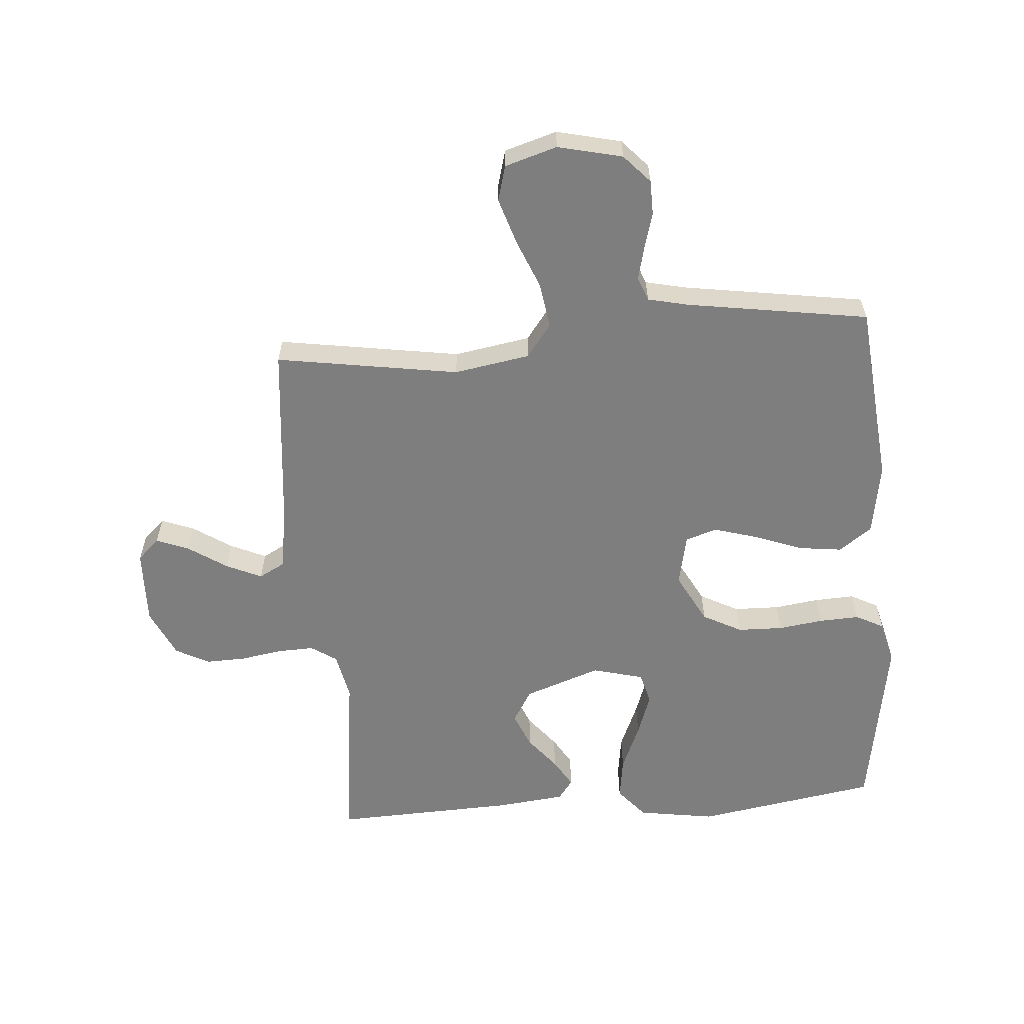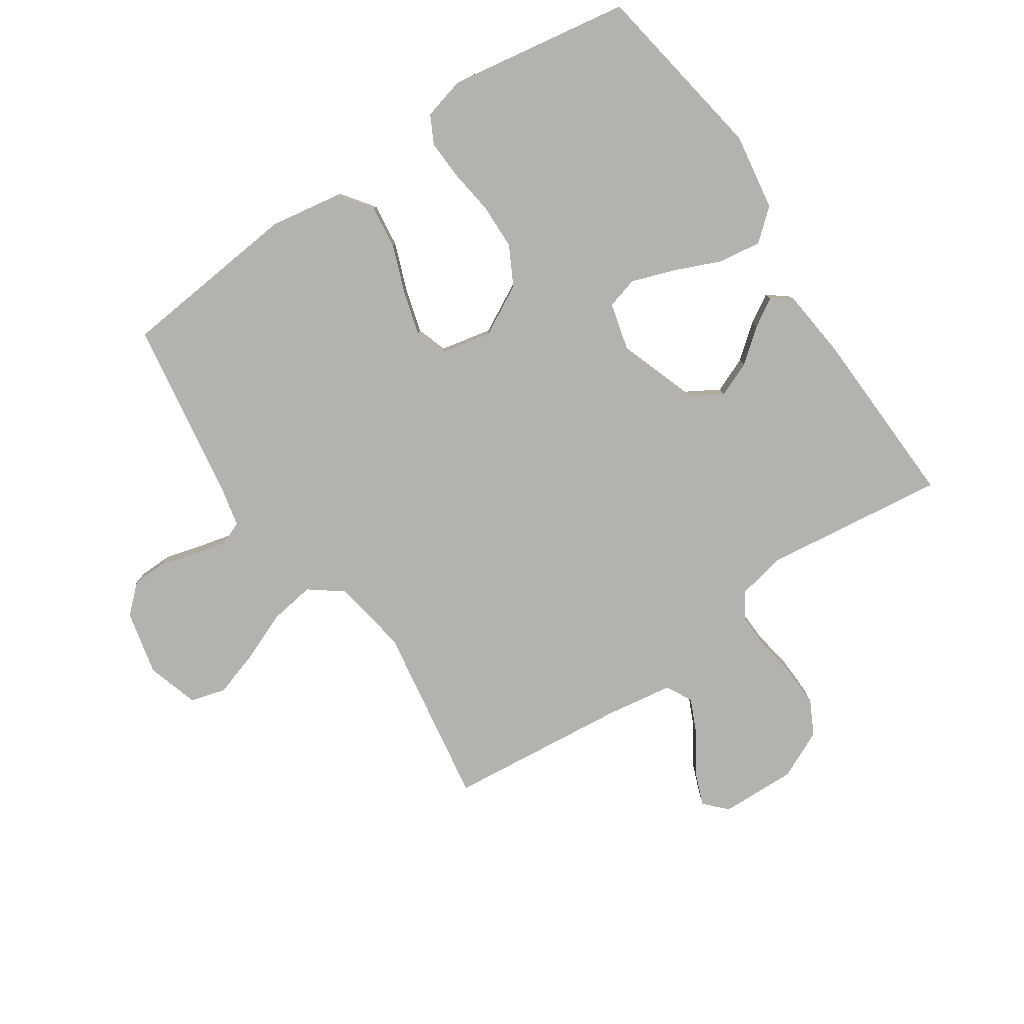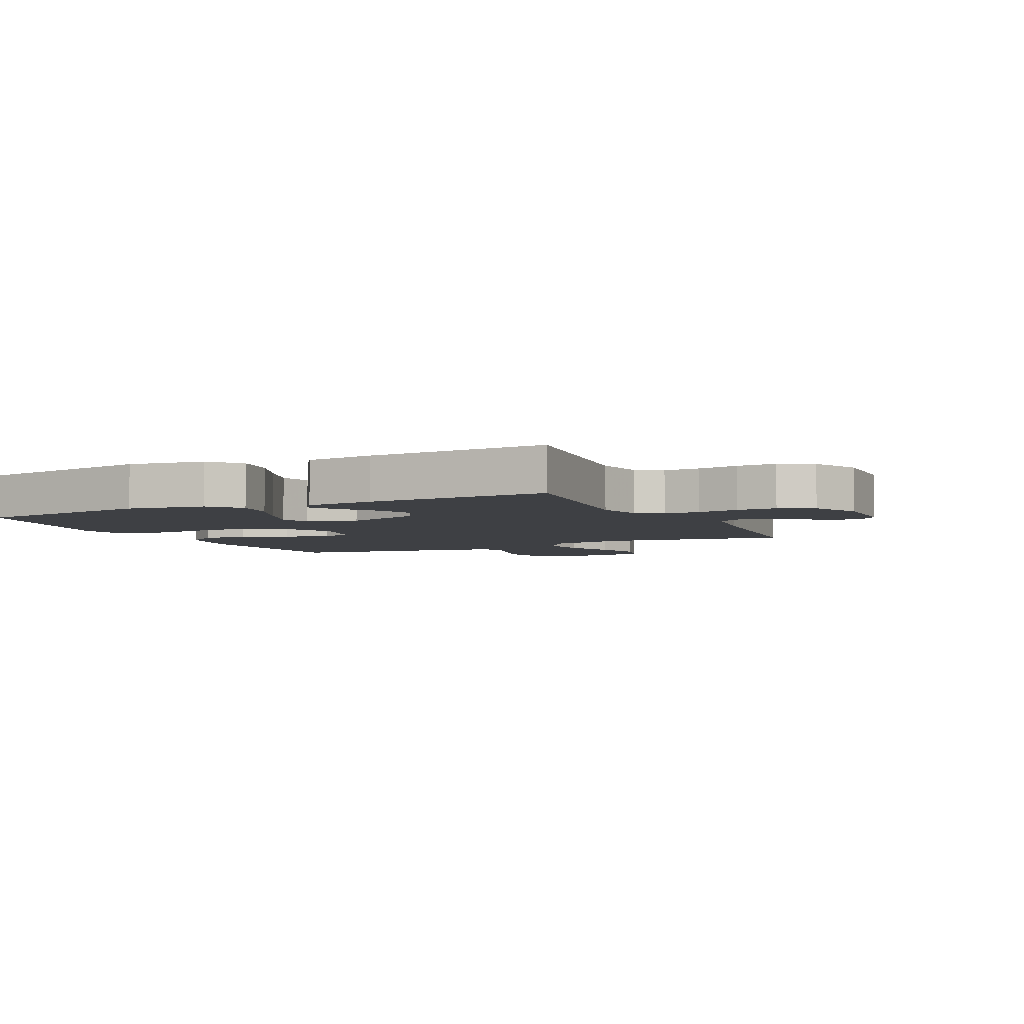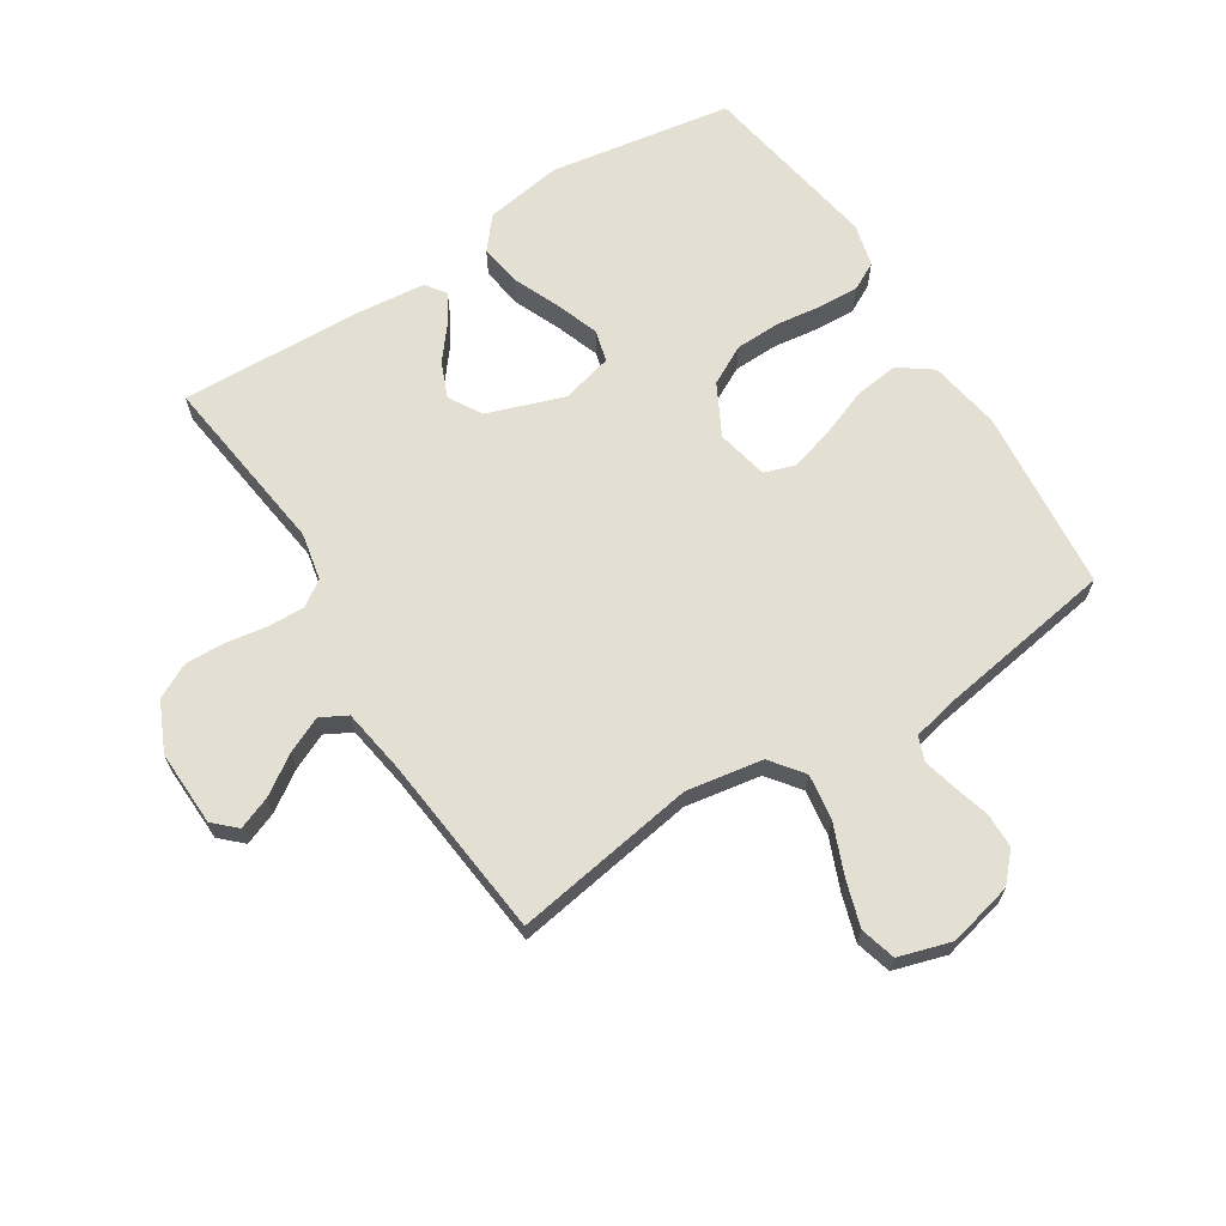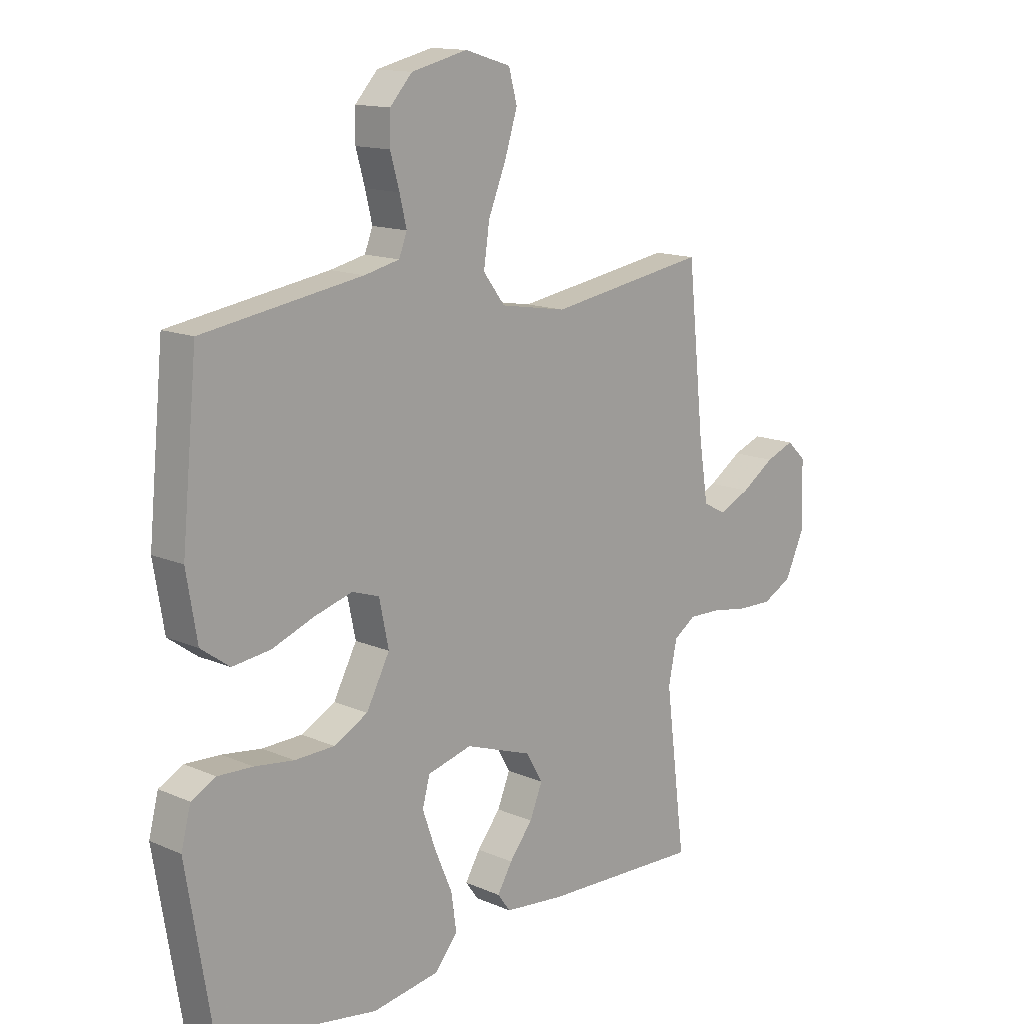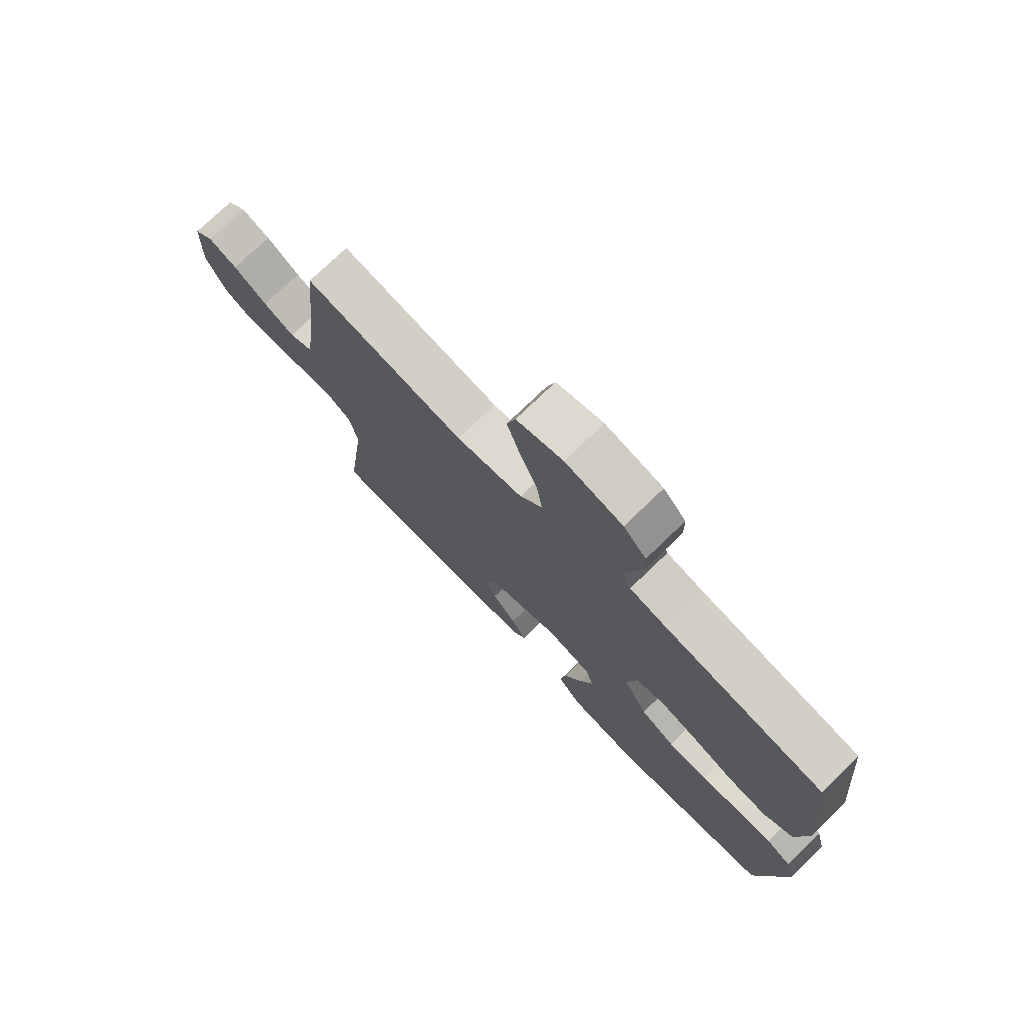
<metadata>
{"format":"obj","ext":"obj","renderer":"f3d","projection":"perspective","resolution":1024,"background":"white","views":[{"elev":-59.5,"azim":4.6,"up":"+Y"},{"elev":-79.8,"azim":124.1,"up":"+Y"},{"elev":-4.8,"azim":-154.0,"up":"+Y"},{"elev":66.4,"azim":-32.4,"up":"+Y"},{"elev":14.0,"azim":133.9,"up":"+Z"},{"elev":75.4,"azim":46.0,"up":"+Z"}]}
</metadata>
<code>
v 0.5 0.07 -0.5
v 0.2 0.07 -0.549
v 0.073 0.07 -0.529
v 0.03 0.07 -0.478
v 0.04 0.07 -0.408
v 0.073 0.07 -0.331
v 0.098 0.07 -0.26
v 0.084 0.07 -0.208
v 0 0.07 -0.186
v -0.126 0.07 -0.23
v -0.158 0.07 -0.284
v -0.134 0.07 -0.342
v -0.09 0.07 -0.397
v -0.062 0.07 -0.444
v -0.086 0.07 -0.477
v -0.2 0.07 -0.489
v -0.5 0.07 -0.5
v -0.462 0.07 -0.2
v -0.478 0.07 -0.122
v -0.52 0.07 -0.094
v -0.58 0.07 -0.096
v -0.648 0.07 -0.107
v -0.714 0.07 -0.109
v -0.77 0.07 -0.08
v -0.807 0.07 0
v -0.803 0.07 0.125
v -0.767 0.07 0.159
v -0.713 0.07 0.138
v -0.65 0.07 0.096
v -0.591 0.07 0.069
v -0.548 0.07 0.092
v -0.531 0.07 0.2
v -0.5 0.07 0.5
v -0.2 0.07 0.452
v -0.075 0.07 0.473
v -0.034 0.07 0.527
v -0.045 0.07 0.602
v -0.078 0.07 0.683
v -0.102 0.07 0.759
v -0.086 0.07 0.817
v 0 0.07 0.843
v 0.106 0.07 0.818
v 0.148 0.07 0.772
v 0.149 0.07 0.715
v 0.132 0.07 0.655
v 0.119 0.07 0.601
v 0.134 0.07 0.562
v 0.2 0.07 0.547
v 0.5 0.07 0.5
v 0.529 0.07 0.2
v 0.509 0.07 0.081
v 0.455 0.07 0.042
v 0.383 0.07 0.051
v 0.304 0.07 0.081
v 0.232 0.07 0.102
v 0.181 0.07 0.085
v 0.163 0.07 0
v 0.207 0.07 -0.083
v 0.271 0.07 -0.117
v 0.346 0.07 -0.119
v 0.42 0.07 -0.109
v 0.486 0.07 -0.106
v 0.532 0.07 -0.13
v 0.55 0.07 -0.2
v 0.5 0 -0.5
v 0.2 0 -0.549
v 0.073 0 -0.529
v 0.03 0 -0.478
v 0.04 0 -0.408
v 0.073 0 -0.331
v 0.098 0 -0.26
v 0.084 0 -0.208
v 0 0 -0.186
v -0.126 0 -0.23
v -0.158 0 -0.284
v -0.134 0 -0.342
v -0.09 0 -0.397
v -0.062 0 -0.444
v -0.086 0 -0.477
v -0.2 0 -0.489
v -0.5 0 -0.5
v -0.462 0 -0.2
v -0.478 0 -0.122
v -0.52 0 -0.094
v -0.58 0 -0.096
v -0.648 0 -0.107
v -0.714 0 -0.109
v -0.77 0 -0.08
v -0.807 0 0
v -0.803 0 0.125
v -0.767 0 0.159
v -0.713 0 0.138
v -0.65 0 0.096
v -0.591 0 0.069
v -0.548 0 0.092
v -0.531 0 0.2
v -0.5 0 0.5
v -0.2 0 0.452
v -0.075 0 0.473
v -0.034 0 0.527
v -0.045 0 0.602
v -0.078 0 0.683
v -0.102 0 0.759
v -0.086 0 0.817
v 0 0 0.843
v 0.106 0 0.818
v 0.148 0 0.772
v 0.149 0 0.715
v 0.132 0 0.655
v 0.119 0 0.601
v 0.134 0 0.562
v 0.2 0 0.547
v 0.5 0 0.5
v 0.529 0 0.2
v 0.509 0 0.081
v 0.455 0 0.042
v 0.383 0 0.051
v 0.304 0 0.081
v 0.232 0 0.102
v 0.181 0 0.085
v 0.163 0 0
v 0.207 0 -0.083
v 0.271 0 -0.117
v 0.346 0 -0.119
v 0.42 0 -0.109
v 0.486 0 -0.106
v 0.532 0 -0.13
v 0.55 0 -0.2
f 60 61 62 63
f 59 60 63 64
f 51 52 53 54
f 51 54 55
f 48 49 50 51
f 47 48 51 55
f 46 47 55 56
f 42 43 44 45
f 42 45 46
f 41 42 46
f 37 38 39 40
f 37 40 41 46
f 32 33 34
f 31 32 34 35
f 26 27 28 29
f 26 29 30
f 25 26 30
f 24 25 30
f 21 22 23 24
f 20 21 24 30
f 19 20 30 31
f 15 16 17 18
f 15 18 19
f 12 13 14 15
f 11 12 15 19
f 10 11 19 31
f 3 4 5 6
f 3 6 7
f 2 3 7
f 59 64 1 2
f 58 59 2 7
f 57 58 7 8
f 56 57 8 9
f 36 37 46 56
f 35 36 56 9
f 9 10 31 35
f 127 126 125 124
f 128 127 124 123
f 118 117 116 115
f 119 118 115
f 115 114 113 112
f 119 115 112 111
f 120 119 111 110
f 109 108 107 106
f 110 109 106
f 110 106 105
f 104 103 102 101
f 110 105 104 101
f 98 97 96
f 99 98 96 95
f 93 92 91 90
f 94 93 90
f 94 90 89
f 94 89 88
f 88 87 86 85
f 94 88 85 84
f 95 94 84 83
f 82 81 80 79
f 83 82 79
f 79 78 77 76
f 83 79 76 75
f 95 83 75 74
f 70 69 68 67
f 71 70 67
f 71 67 66
f 66 65 128 123
f 71 66 123 122
f 72 71 122 121
f 73 72 121 120
f 120 110 101 100
f 73 120 100 99
f 99 95 74 73
f 1 65 66 2
f 2 66 67 3
f 3 67 68 4
f 4 68 69 5
f 5 69 70 6
f 6 70 71 7
f 7 71 72 8
f 8 72 73 9
f 9 73 74 10
f 10 74 75 11
f 11 75 76 12
f 12 76 77 13
f 13 77 78 14
f 14 78 79 15
f 15 79 80 16
f 16 80 81 17
f 17 81 82 18
f 18 82 83 19
f 19 83 84 20
f 20 84 85 21
f 21 85 86 22
f 22 86 87 23
f 23 87 88 24
f 24 88 89 25
f 25 89 90 26
f 26 90 91 27
f 27 91 92 28
f 28 92 93 29
f 29 93 94 30
f 30 94 95 31
f 31 95 96 32
f 32 96 97 33
f 33 97 98 34
f 34 98 99 35
f 35 99 100 36
f 36 100 101 37
f 37 101 102 38
f 38 102 103 39
f 39 103 104 40
f 40 104 105 41
f 41 105 106 42
f 42 106 107 43
f 43 107 108 44
f 44 108 109 45
f 45 109 110 46
f 46 110 111 47
f 47 111 112 48
f 48 112 113 49
f 49 113 114 50
f 50 114 115 51
f 51 115 116 52
f 52 116 117 53
f 53 117 118 54
f 54 118 119 55
f 55 119 120 56
f 56 120 121 57
f 57 121 122 58
f 58 122 123 59
f 59 123 124 60
f 60 124 125 61
f 61 125 126 62
f 62 126 127 63
f 63 127 128 64
f 64 128 65 1

</code>
